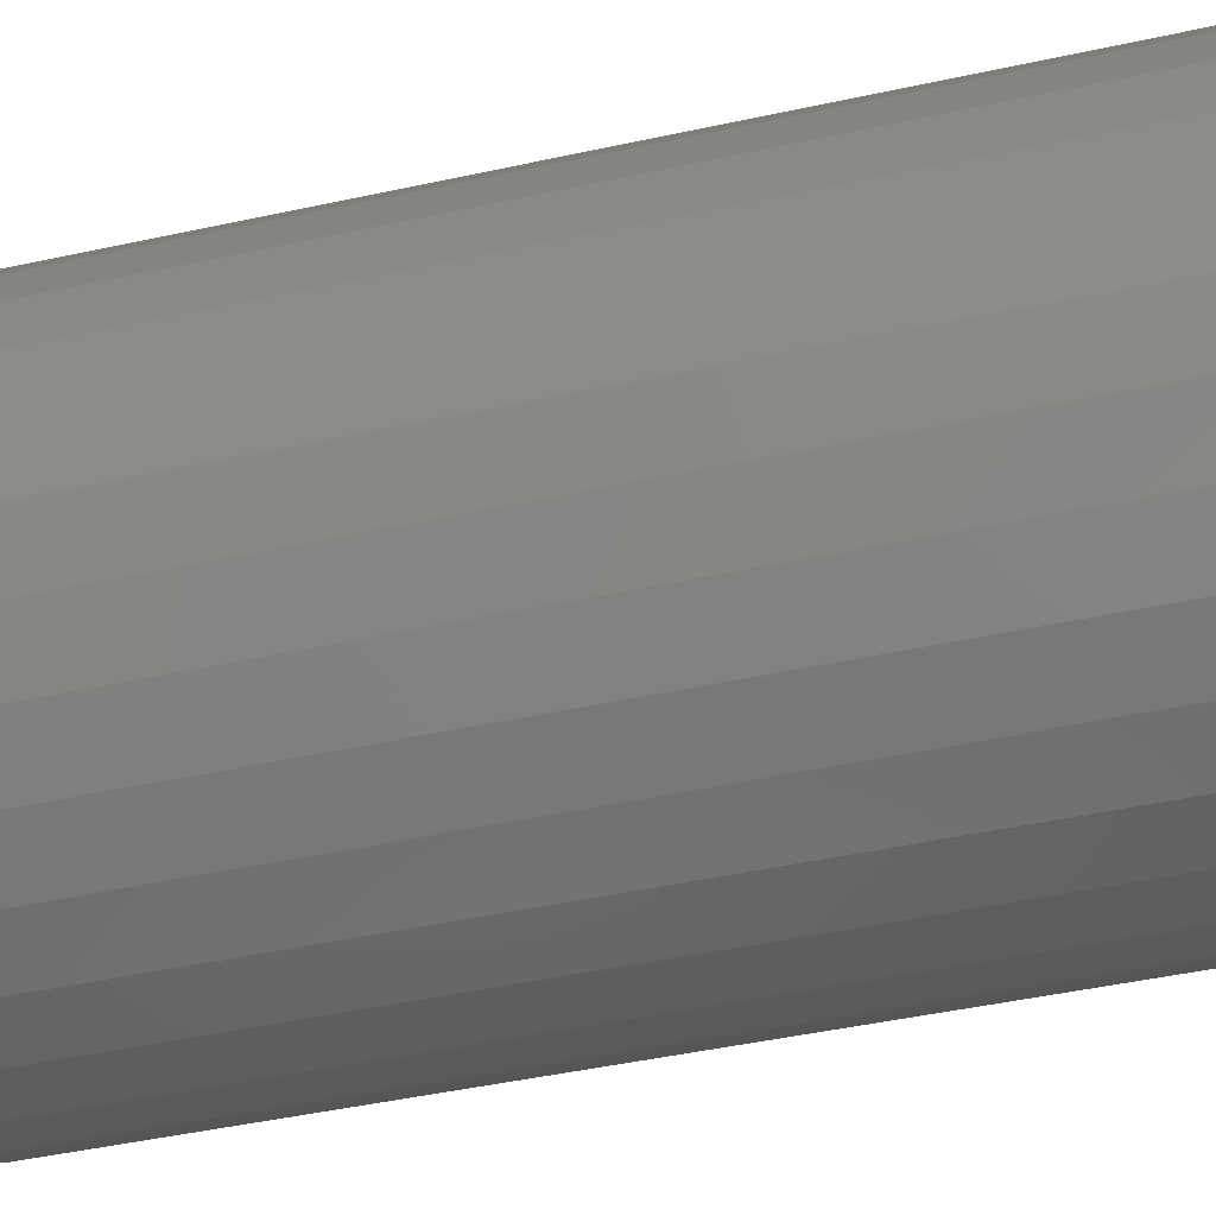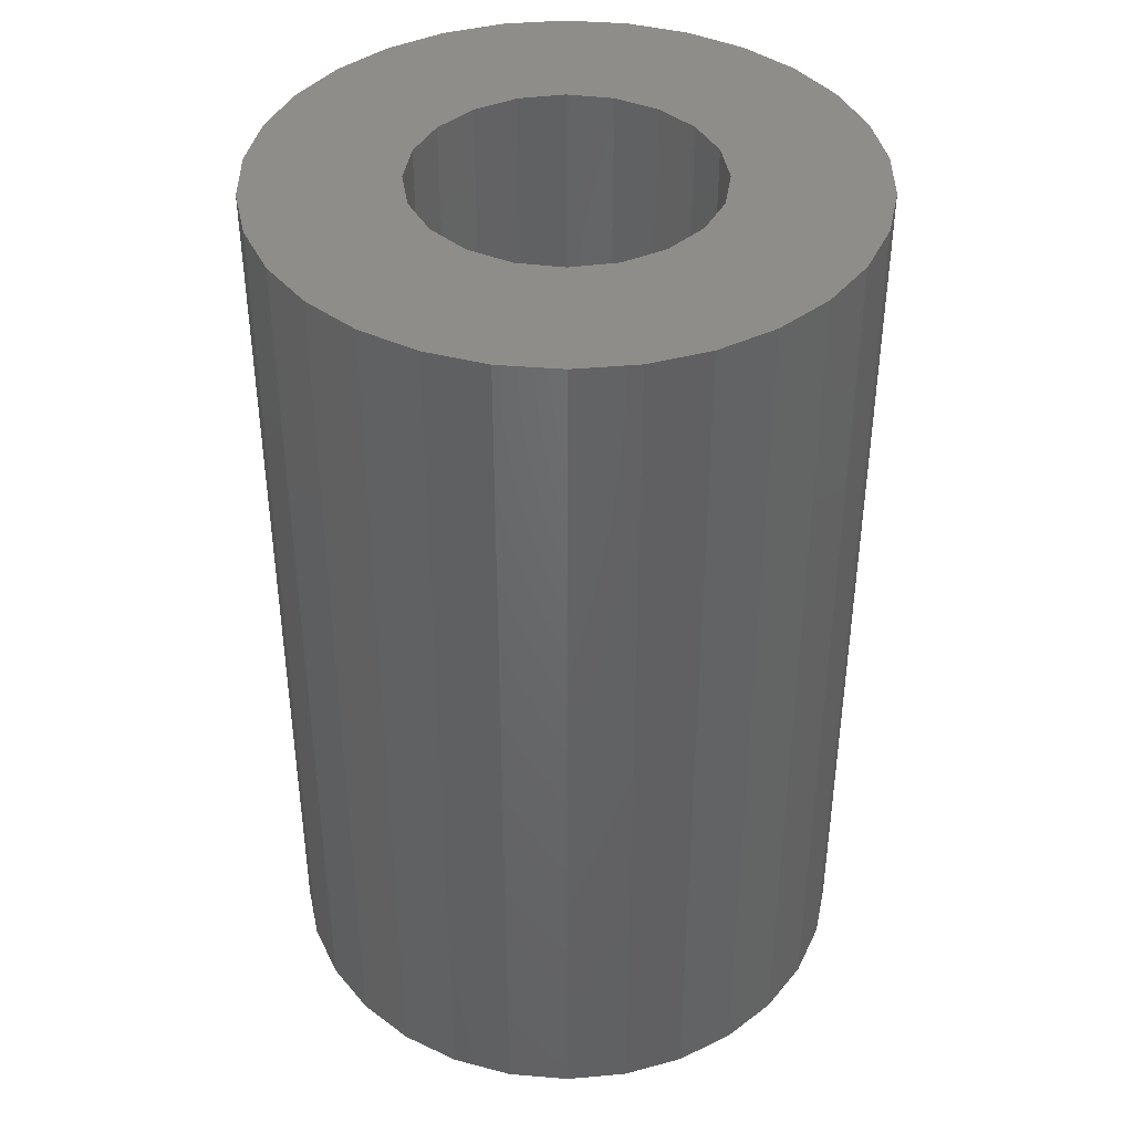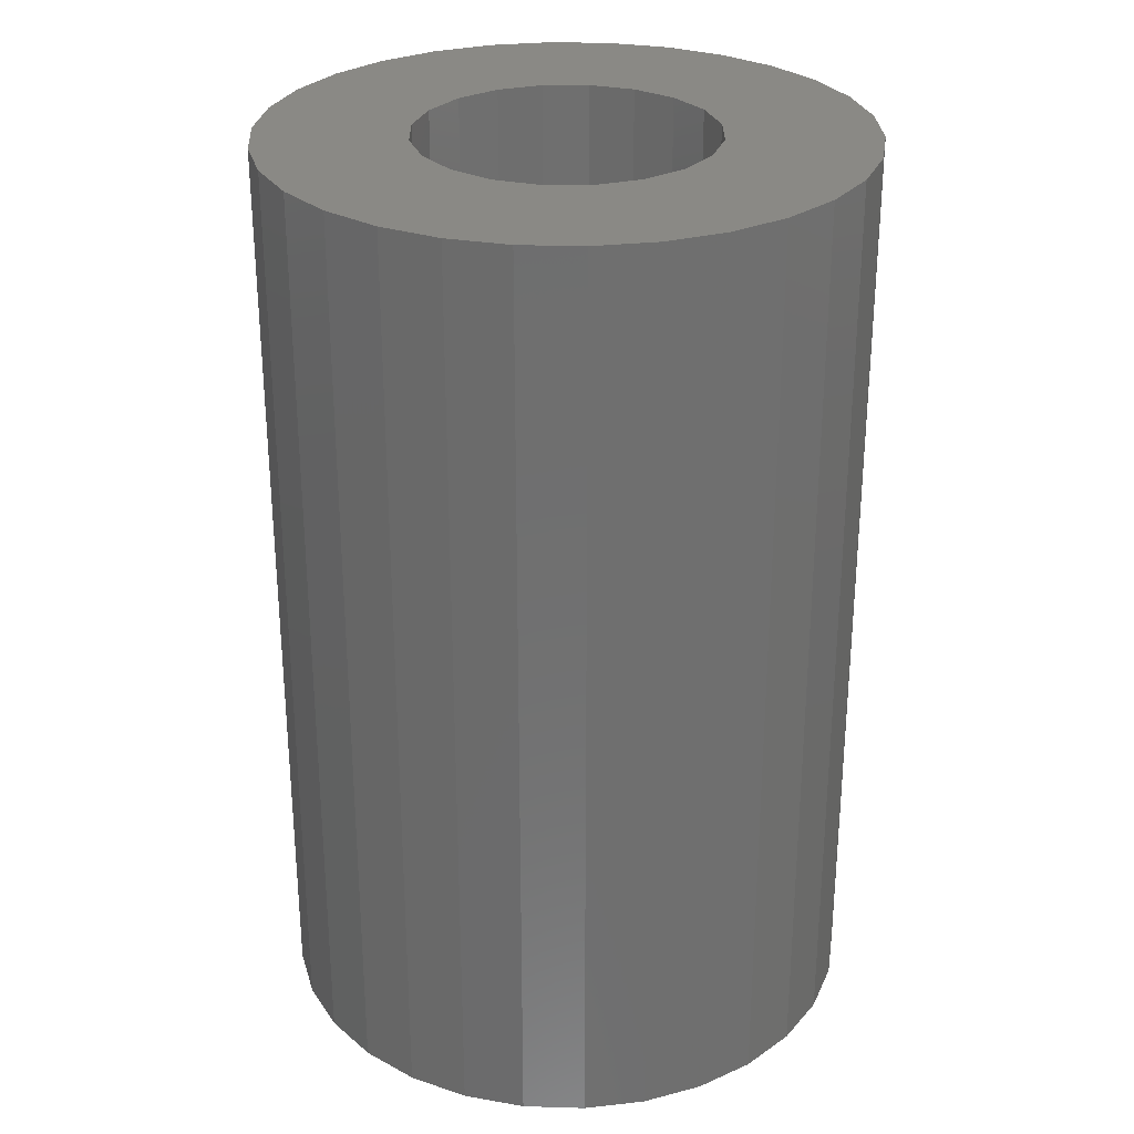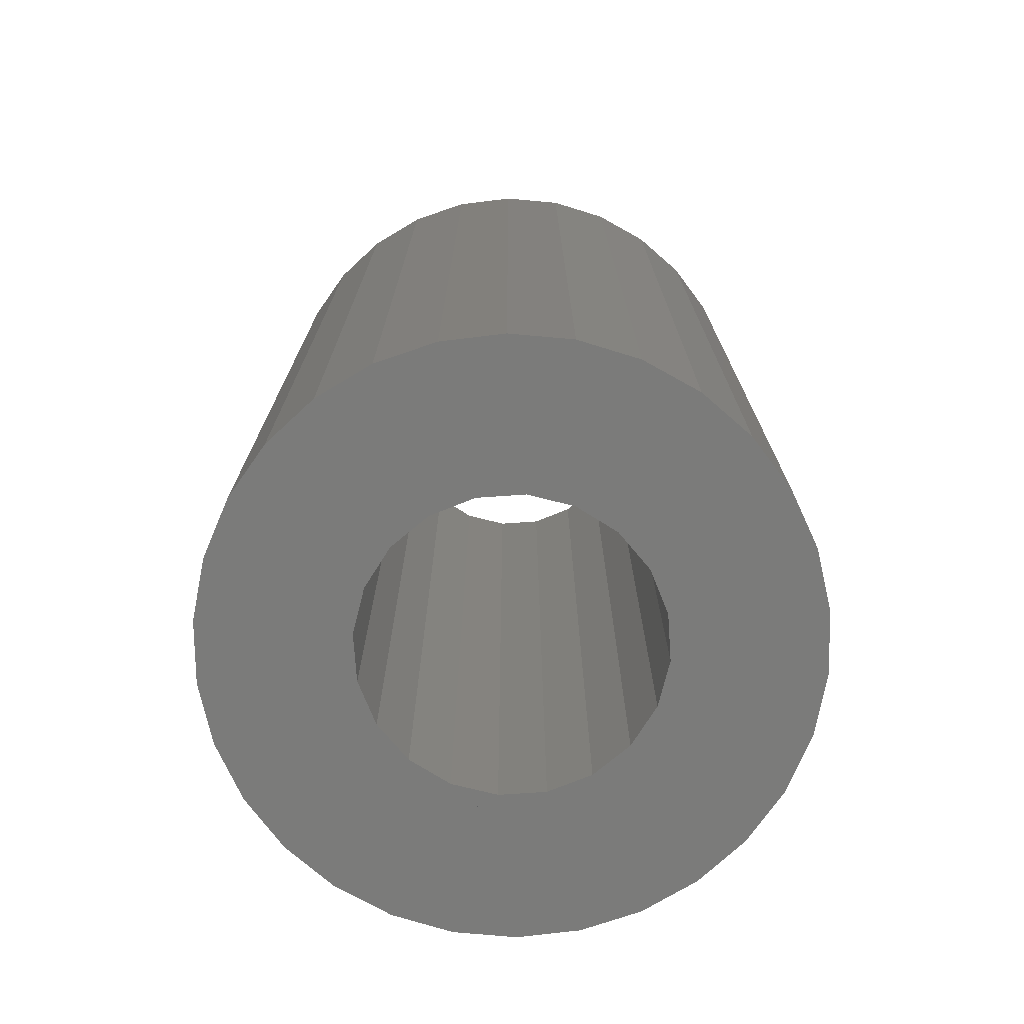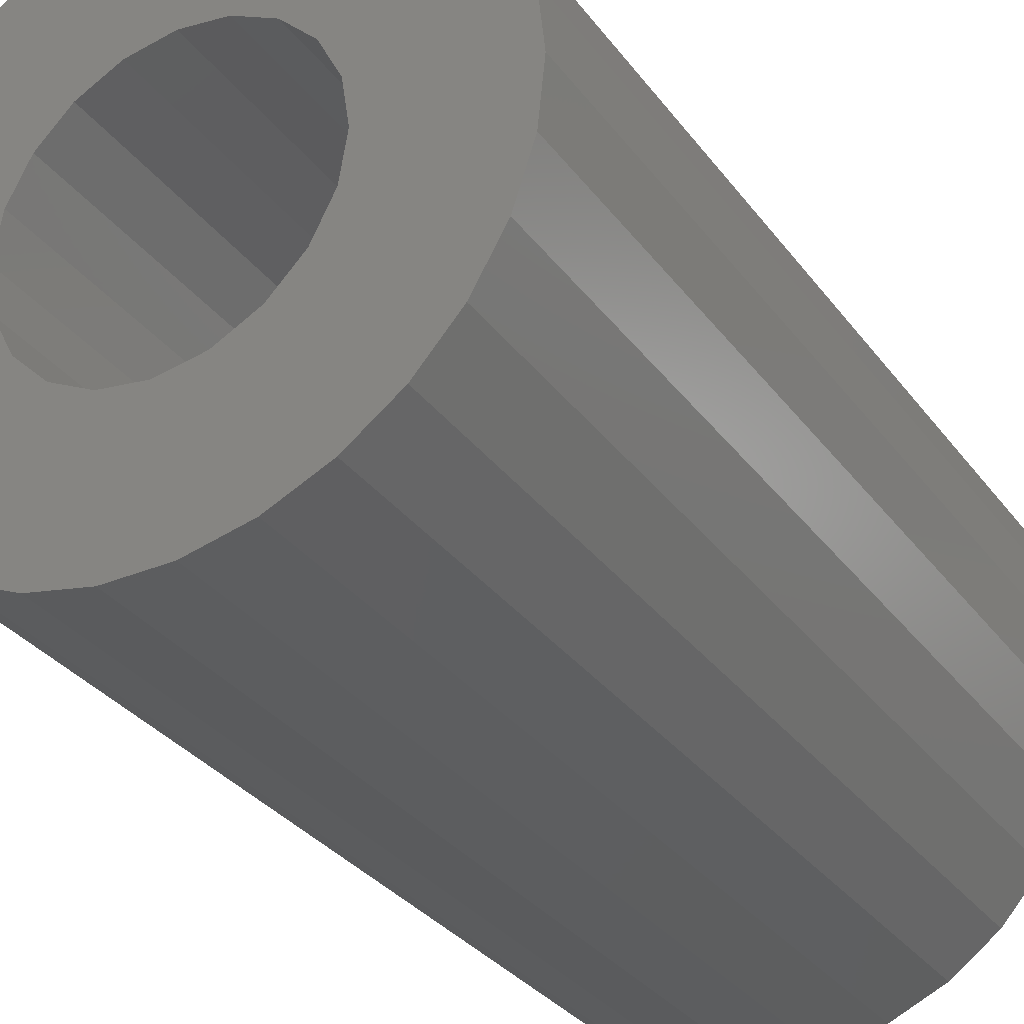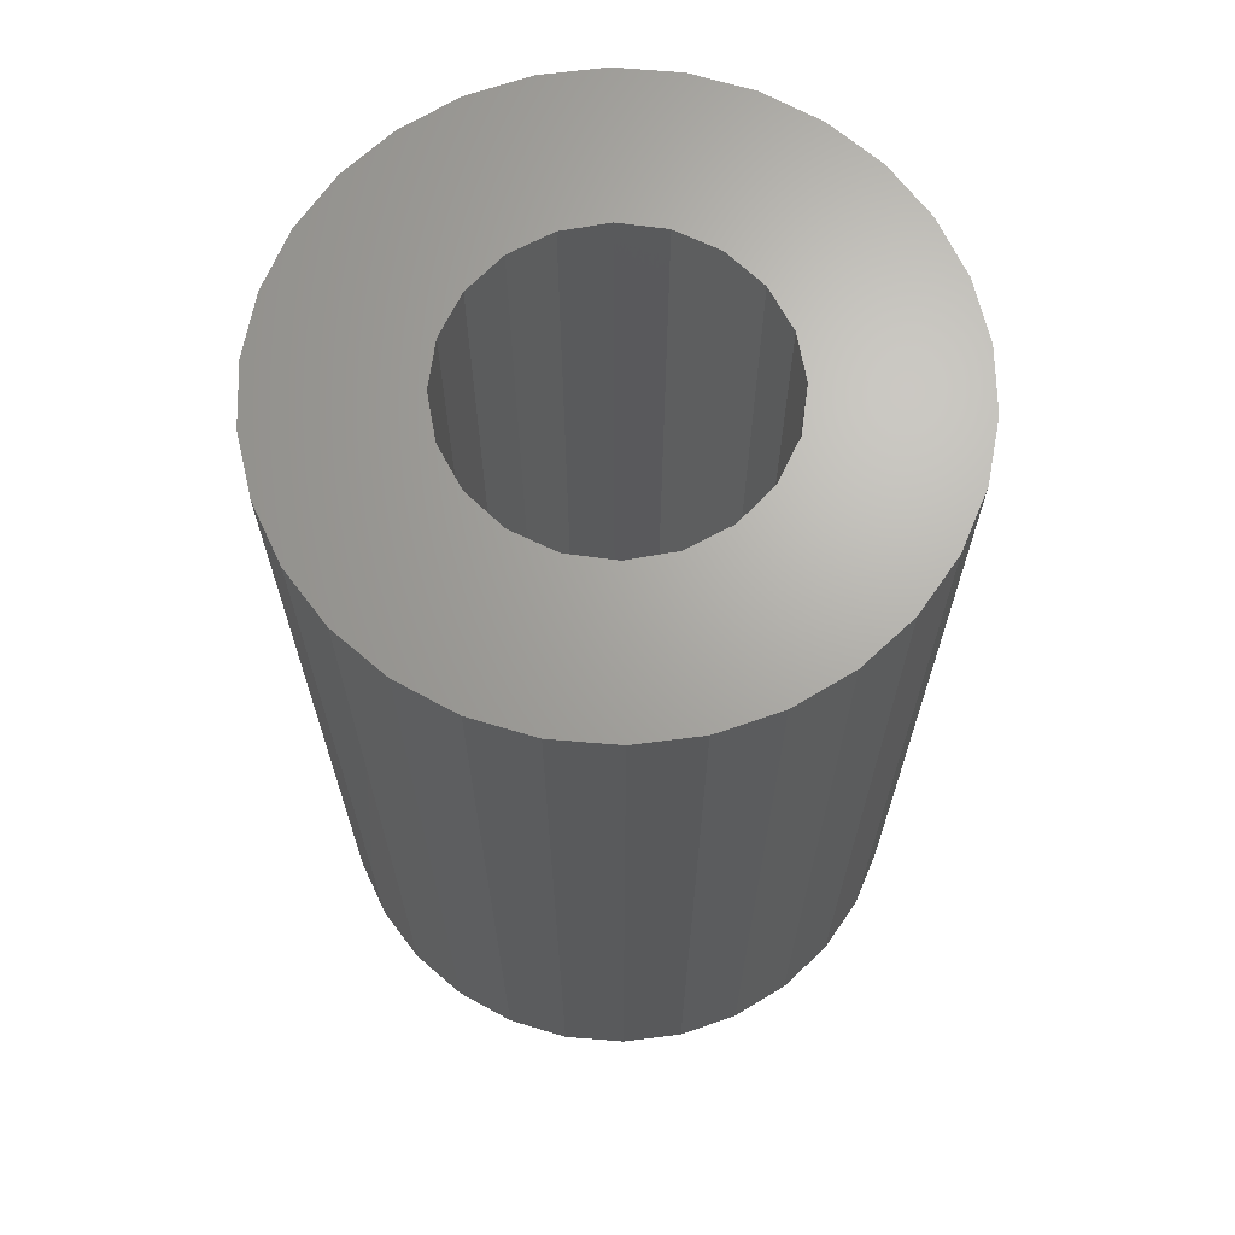
<metadata>
{"format":"stl","ext":"stl","renderer":"f3d","projection":"perspective","resolution":1024,"background":"white","views":[{"elev":-48.7,"azim":-76.5,"up":"+Y"},{"elev":40.6,"azim":-162.2,"up":"+Z"},{"elev":28.7,"azim":134.6,"up":"+Z"},{"elev":-74.2,"azim":174.9,"up":"+Z"},{"elev":-32.0,"azim":30.4,"up":"+Y"},{"elev":67.2,"azim":-91.2,"up":"+Z"}]}
</metadata>
<code>
# stl→obj: 100 verts, 200 faces
v -8 0 -12.5
v -7.825 1.663 -12.5
v -7.825 -1.663 -12.5
v -7.308 3.254 -12.5
v -6.472 4.702 -12.5
v -5.353 5.945 -12.5
v -4 6.928 -12.5
v -2.472 7.608 -12.5
v -0.8362 7.956 -12.5
v 0.8362 7.956 -12.5
v 2.472 7.608 -12.5
v -1.236 3.804 -12.5
v 4 6.928 -12.5
v 1.236 3.804 -12.5
v 5.353 5.945 -12.5
v 2.351 3.236 -12.5
v 6.472 4.702 -12.5
v 3.236 2.351 -12.5
v 7.308 3.254 -12.5
v 3.804 1.236 -12.5
v 7.825 1.663 -12.5
v 4 0 -12.5
v 8 0 -12.5
v 3.804 -1.236 -12.5
v 7.825 -1.663 -12.5
v 3.236 -2.351 -12.5
v 7.308 -3.254 -12.5
v 2.351 -3.236 -12.5
v 6.472 -4.702 -12.5
v 0 -4 -12.5
v 5.353 -5.945 -12.5
v 4 -6.928 -12.5
v 2.472 -7.608 -12.5
v 0.8362 -7.956 -12.5
v -0.8362 -7.956 -12.5
v -2.472 -7.608 -12.5
v -4 -6.928 -12.5
v -5.353 -5.945 -12.5
v -6.472 -4.702 -12.5
v -7.308 -3.254 -12.5
v -3.804 -1.236 -12.5
v -4 0 -12.5
v -3.236 -2.351 -12.5
v -2.351 -3.236 -12.5
v 1.236 -3.804 -12.5
v -1.236 -3.804 -12.5
v 0 4 -12.5
v -2.351 3.236 -12.5
v -3.804 1.236 -12.5
v -3.236 2.351 -12.5
v -8 0 12.5
v -7.825 1.663 12.5
v -7.825 -1.663 12.5
v -7.308 -3.254 12.5
v -6.472 -4.702 12.5
v -5.353 -5.945 12.5
v -4 -6.928 12.5
v -2.472 -7.608 12.5
v -0.8362 -7.956 12.5
v 0.8362 -7.956 12.5
v 2.472 -7.608 12.5
v 4 -6.928 12.5
v 5.353 -5.945 12.5
v 6.472 -4.702 12.5
v 7.308 -3.254 12.5
v 7.825 -1.663 12.5
v 8 0 12.5
v 7.825 1.663 12.5
v 7.308 3.254 12.5
v 6.472 4.702 12.5
v 5.353 5.945 12.5
v 4 6.928 12.5
v 2.472 7.608 12.5
v 0.8362 7.956 12.5
v -0.8362 7.956 12.5
v -2.472 7.608 12.5
v -4 6.928 12.5
v -5.353 5.945 12.5
v -6.472 4.702 12.5
v -7.308 3.254 12.5
v -3.804 1.236 12.5
v -4 0 12.5
v -3.804 -1.236 12.5
v -3.236 2.351 12.5
v -2.351 3.236 12.5
v -1.236 3.804 12.5
v 0 4 12.5
v 1.236 3.804 12.5
v 2.351 3.236 12.5
v 3.236 2.351 12.5
v 3.804 1.236 12.5
v 4 0 12.5
v 3.804 -1.236 12.5
v 3.236 -2.351 12.5
v 2.351 -3.236 12.5
v 1.236 -3.804 12.5
v 0 -4 12.5
v -1.236 -3.804 12.5
v -2.351 -3.236 12.5
v -3.236 -2.351 12.5
f 1 2 3
f 3 2 4
f 3 4 5
f 3 5 6
f 3 6 7
f 3 7 8
f 3 8 9
f 3 9 10
f 3 10 11
f 12 11 13
f 14 13 15
f 16 15 17
f 18 17 19
f 20 19 21
f 22 21 23
f 24 23 25
f 26 25 27
f 28 27 29
f 30 29 31
f 3 31 32
f 3 32 33
f 3 33 34
f 3 34 35
f 3 35 36
f 3 36 37
f 3 37 38
f 3 38 39
f 3 39 40
f 41 3 42
f 43 3 41
f 44 3 43
f 28 29 45
f 3 44 46
f 3 46 31
f 45 29 30
f 30 31 46
f 26 27 28
f 20 21 22
f 22 23 24
f 16 17 18
f 18 19 20
f 47 13 14
f 48 11 12
f 49 3 50
f 3 11 48
f 3 48 50
f 24 25 26
f 42 3 49
f 14 15 16
f 12 13 47
f 1 51 2
f 2 51 52
f 1 3 51
f 51 3 53
f 3 40 53
f 53 40 54
f 40 39 54
f 54 39 55
f 39 38 55
f 55 38 56
f 56 38 37
f 57 56 37
f 57 37 36
f 58 57 36
f 58 36 35
f 59 58 35
f 59 35 34
f 60 59 34
f 60 34 33
f 61 60 33
f 61 33 32
f 62 61 32
f 62 32 31
f 63 62 31
f 63 31 29
f 64 63 29
f 64 29 27
f 65 64 27
f 65 27 25
f 66 65 25
f 66 25 23
f 67 66 23
f 23 21 68
f 67 23 68
f 21 19 69
f 68 21 69
f 19 17 70
f 69 19 70
f 17 15 71
f 70 17 71
f 13 72 15
f 15 72 71
f 11 73 13
f 13 73 72
f 10 74 11
f 11 74 73
f 9 75 10
f 10 75 74
f 8 76 9
f 9 76 75
f 7 77 8
f 8 77 76
f 6 78 7
f 7 78 77
f 5 79 6
f 6 79 78
f 4 80 5
f 5 80 79
f 2 52 4
f 4 52 80
f 49 81 82
f 42 49 82
f 82 83 41
f 42 82 41
f 50 84 81
f 49 50 81
f 48 85 84
f 50 48 84
f 12 86 85
f 48 12 85
f 47 87 86
f 12 47 86
f 14 88 87
f 47 14 87
f 16 89 88
f 14 16 88
f 18 90 89
f 16 18 89
f 91 90 20
f 20 90 18
f 92 91 22
f 22 91 20
f 92 22 93
f 93 22 24
f 93 24 94
f 94 24 26
f 94 26 95
f 95 26 28
f 95 28 96
f 96 28 45
f 96 45 97
f 97 45 30
f 97 30 98
f 98 30 46
f 98 46 99
f 99 46 44
f 99 44 100
f 100 44 43
f 83 100 43
f 41 83 43
f 52 51 53
f 55 52 54
f 54 52 53
f 56 52 55
f 57 52 56
f 58 52 57
f 59 52 58
f 60 52 59
f 61 52 60
f 99 52 61
f 94 95 64
f 84 85 52
f 89 90 69
f 86 87 71
f 72 52 71
f 73 52 72
f 74 52 73
f 75 52 74
f 76 52 75
f 77 52 76
f 78 52 77
f 79 52 78
f 80 52 79
f 92 93 66
f 95 96 63
f 93 94 65
f 90 91 68
f 91 92 67
f 88 89 70
f 86 52 85
f 87 88 70
f 71 52 86
f 71 87 70
f 70 89 69
f 69 90 68
f 68 91 67
f 67 92 66
f 66 93 65
f 65 94 64
f 64 95 63
f 97 98 62
f 82 81 52
f 63 97 62
f 62 98 61
f 96 97 63
f 98 99 61
f 100 52 99
f 100 83 52
f 83 82 52
f 81 84 52

</code>
